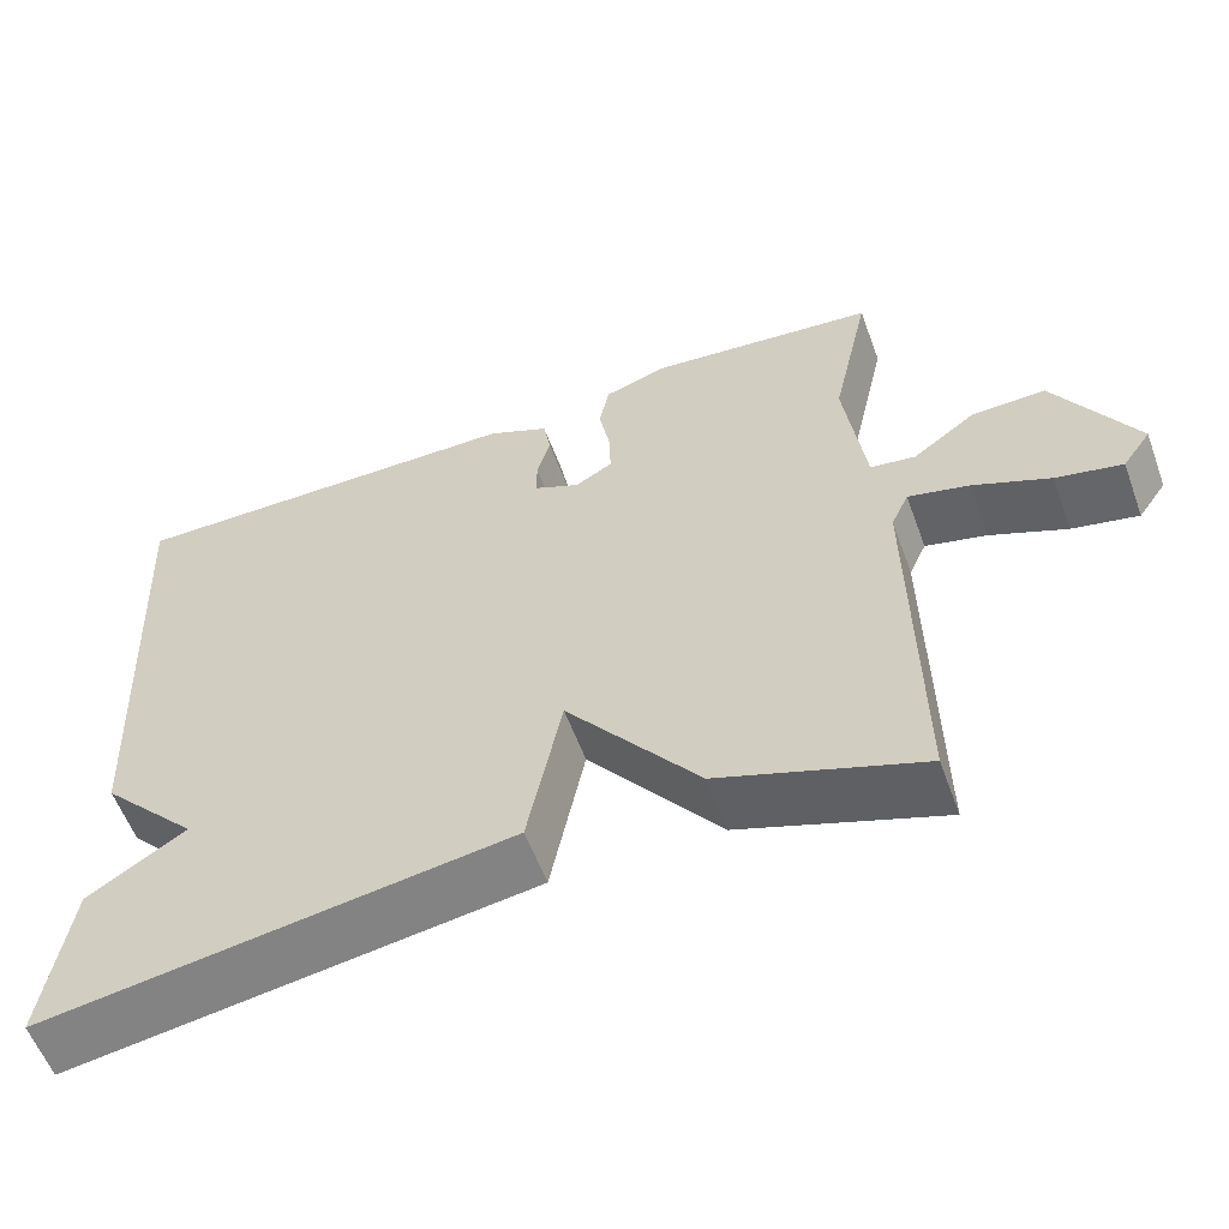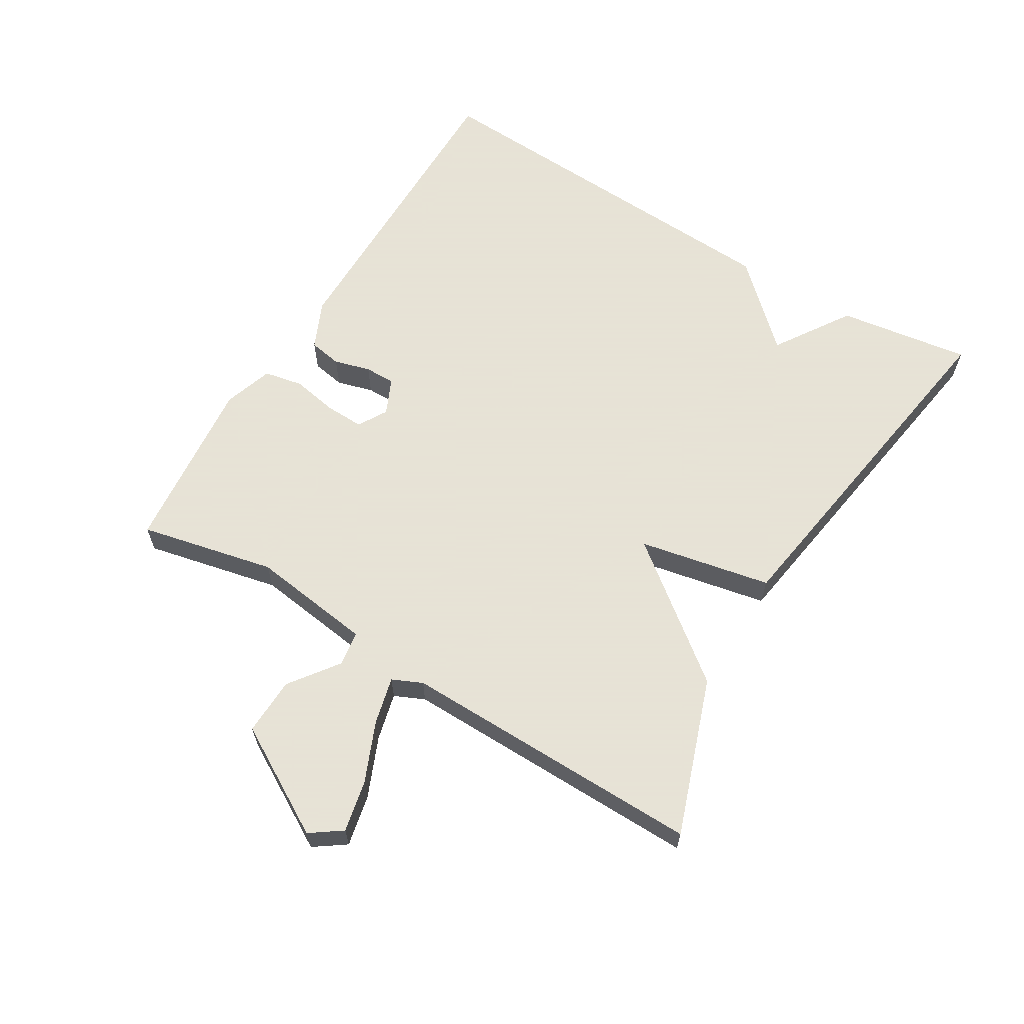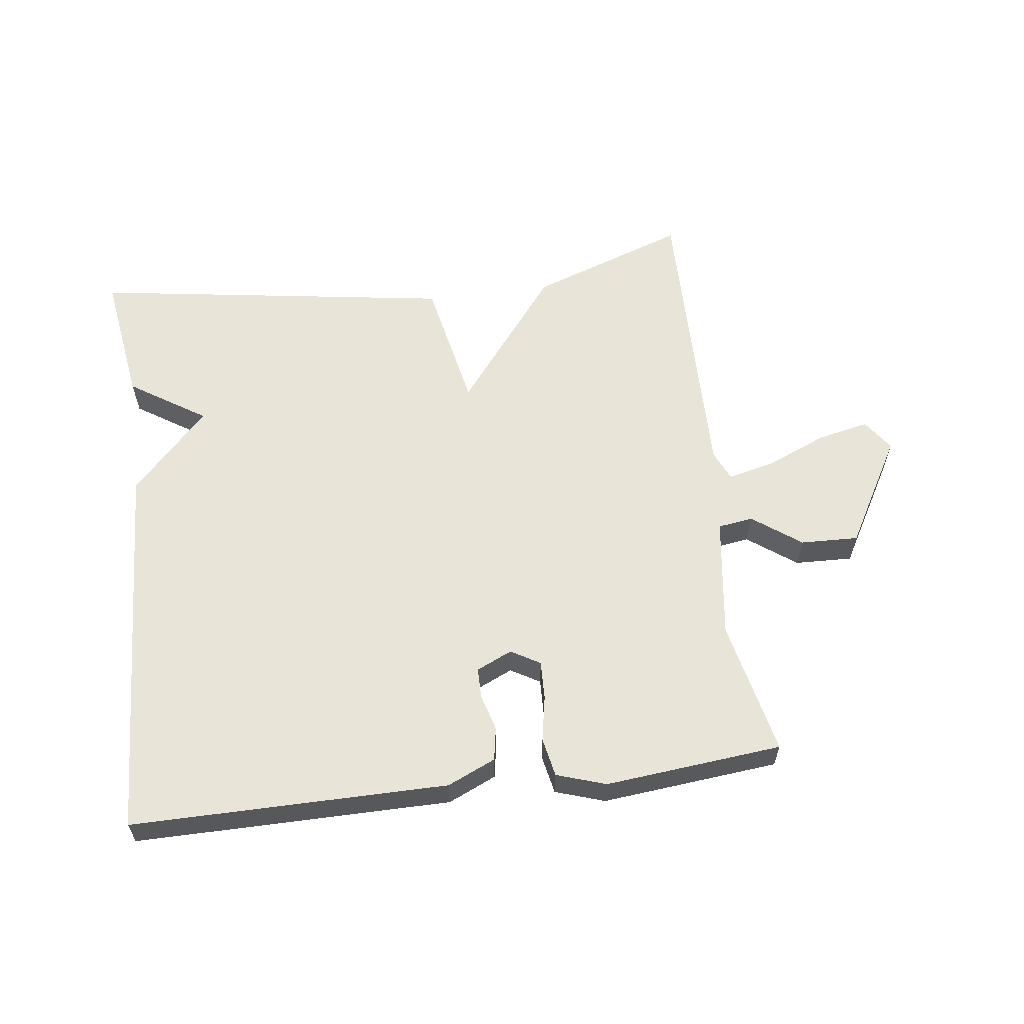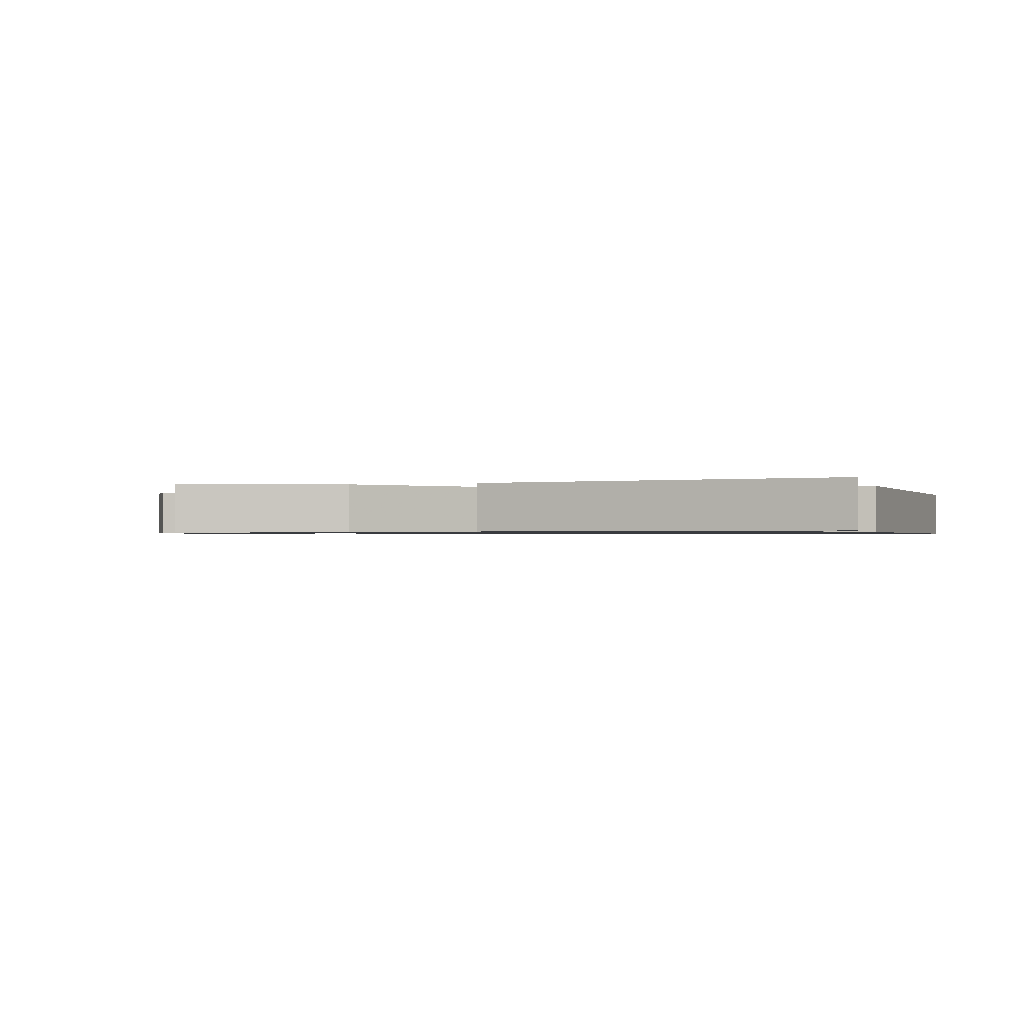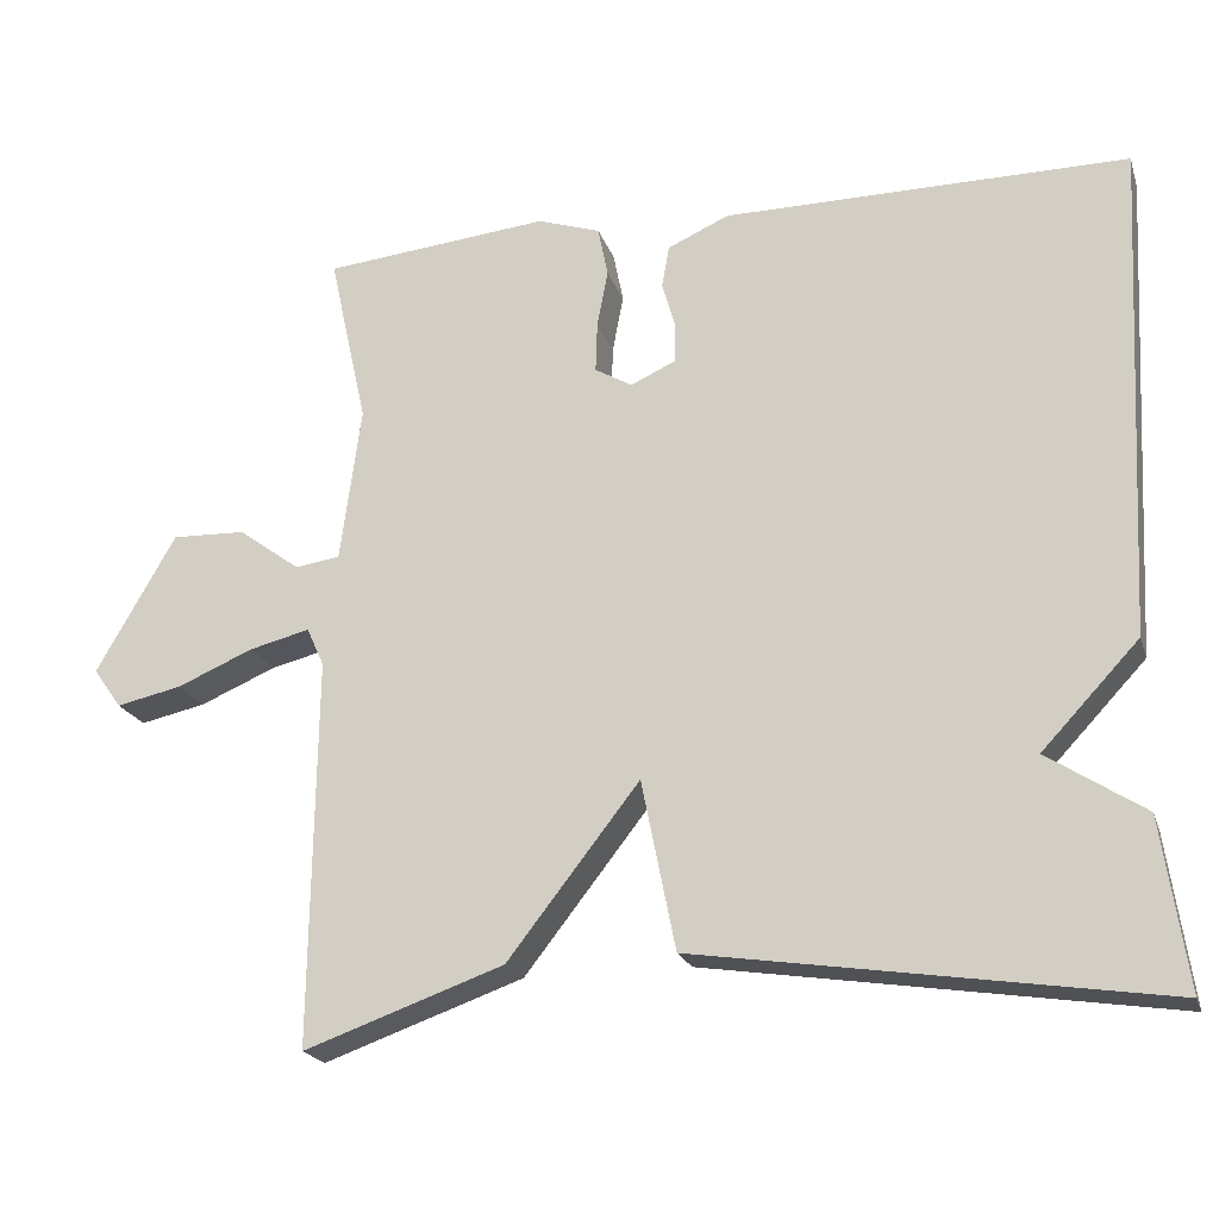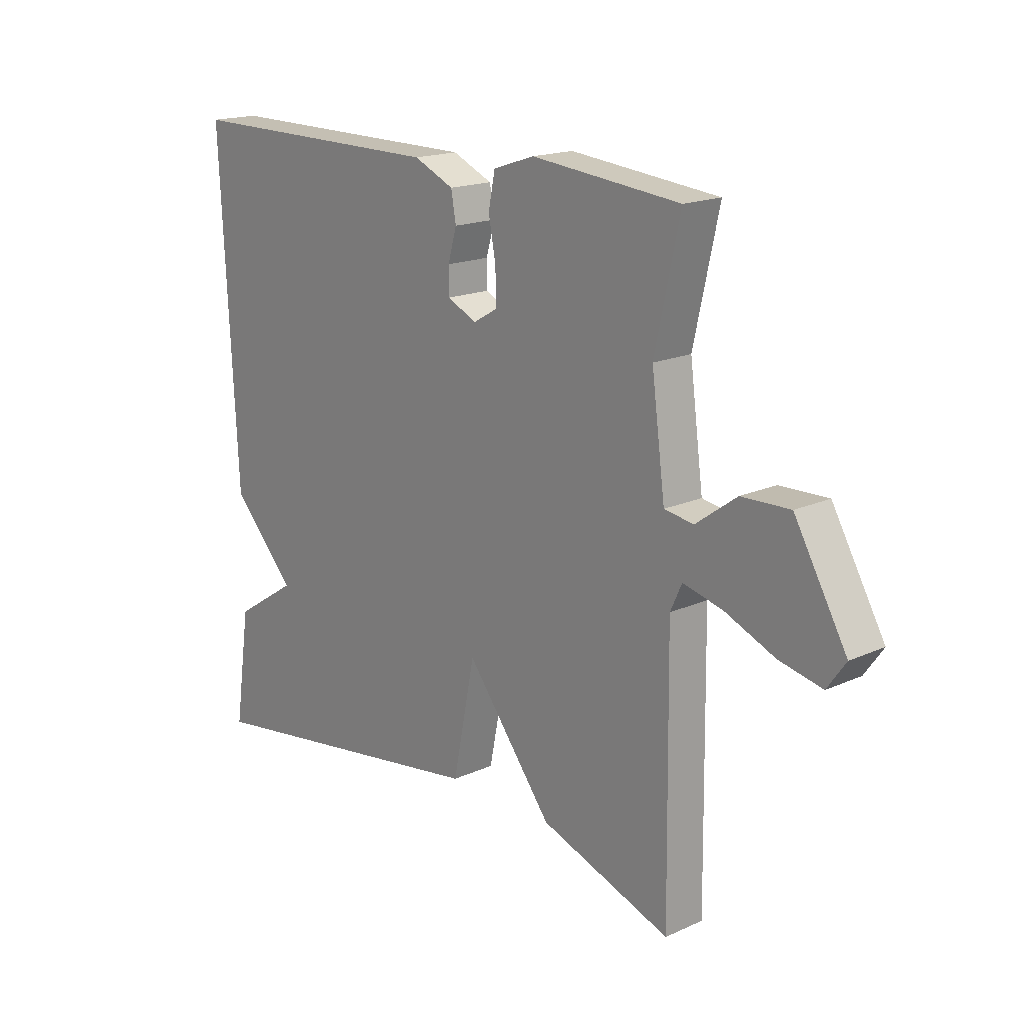
<metadata>
{"format":"obj","ext":"obj","renderer":"f3d","projection":"perspective","resolution":1024,"background":"white","views":[{"elev":-57.7,"azim":20.1,"up":"+Z"},{"elev":62.8,"azim":121.2,"up":"+Y"},{"elev":60.1,"azim":-7.3,"up":"+Y"},{"elev":-0.9,"azim":-161.8,"up":"+Y"},{"elev":-20.8,"azim":-164.1,"up":"+Z"},{"elev":17.6,"azim":48.4,"up":"+Z"}]}
</metadata>
<code>
v -0.5 0.07 0.5
v -0.013 0.07 0.498
v 0.061 0.07 0.465
v 0.07 0.07 0.414
v 0.054 0.07 0.358
v 0.054 0.07 0.311
v 0.109 0.07 0.286
v 0.154 0.07 0.312
v 0.152 0.07 0.372
v 0.139 0.07 0.442
v 0.151 0.07 0.502
v 0.227 0.07 0.527
v 0.5 0.07 0.5
v 0.454 0.07 0.292
v 0.479 0.07 0.104
v 0.533 0.07 0.096
v 0.608 0.07 0.151
v 0.697 0.07 0.154
v 0.793 0.07 -0.013
v 0.759 0.07 -0.061
v 0.68 0.07 -0.044
v 0.588 0.07 -0.005
v 0.515 0.07 0.013
v 0.494 0.07 -0.033
v 0.5 0.07 -0.5
v 0.259 0.07 -0.415
v 0.1 0.07 -0.211
v 0.059 0.07 -0.415
v -0.5 0.07 -0.5
v -0.47 0.07 -0.296
v -0.353 0.07 -0.22
v -0.47 0.07 -0.096
v -0.5 0 0.5
v -0.013 0 0.498
v 0.061 0 0.465
v 0.07 0 0.414
v 0.054 0 0.358
v 0.054 0 0.311
v 0.109 0 0.286
v 0.154 0 0.312
v 0.152 0 0.372
v 0.139 0 0.442
v 0.151 0 0.502
v 0.227 0 0.527
v 0.5 0 0.5
v 0.454 0 0.292
v 0.479 0 0.104
v 0.533 0 0.096
v 0.608 0 0.151
v 0.697 0 0.154
v 0.793 0 -0.013
v 0.759 0 -0.061
v 0.68 0 -0.044
v 0.588 0 -0.005
v 0.515 0 0.013
v 0.494 0 -0.033
v 0.5 0 -0.5
v 0.259 0 -0.415
v 0.1 0 -0.211
v 0.059 0 -0.415
v -0.5 0 -0.5
v -0.47 0 -0.296
v -0.353 0 -0.22
v -0.47 0 -0.096
f 3 4 5
f 2 3 5
f 1 2 5
f 32 1 5
f 31 32 5
f 29 30 31
f 28 29 31
f 27 28 31
f 24 25 26 27
f 23 24 27 31
f 20 21 22
f 19 20 22
f 18 19 22
f 17 18 22
f 16 17 22
f 15 16 22 23
f 12 13 14
f 11 12 14
f 10 11 14
f 9 10 14
f 8 9 14 15
f 15 23 31
f 8 15 31
f 7 8 31
f 31 5 6
f 6 7 31
f 37 36 35
f 37 35 34
f 37 34 33
f 37 33 64
f 37 64 63
f 63 62 61
f 63 61 60
f 63 60 59
f 59 58 57 56
f 63 59 56 55
f 54 53 52
f 54 52 51
f 54 51 50
f 54 50 49
f 54 49 48
f 55 54 48 47
f 46 45 44
f 46 44 43
f 46 43 42
f 46 42 41
f 47 46 41 40
f 63 55 47
f 63 47 40
f 63 40 39
f 38 37 63
f 63 39 38
f 1 33 34 2
f 2 34 35 3
f 3 35 36 4
f 4 36 37 5
f 5 37 38 6
f 6 38 39 7
f 7 39 40 8
f 8 40 41 9
f 9 41 42 10
f 10 42 43 11
f 11 43 44 12
f 12 44 45 13
f 13 45 46 14
f 14 46 47 15
f 15 47 48 16
f 16 48 49 17
f 17 49 50 18
f 18 50 51 19
f 19 51 52 20
f 20 52 53 21
f 21 53 54 22
f 22 54 55 23
f 23 55 56 24
f 24 56 57 25
f 25 57 58 26
f 26 58 59 27
f 27 59 60 28
f 28 60 61 29
f 29 61 62 30
f 30 62 63 31
f 31 63 64 32
f 32 64 33 1

</code>
